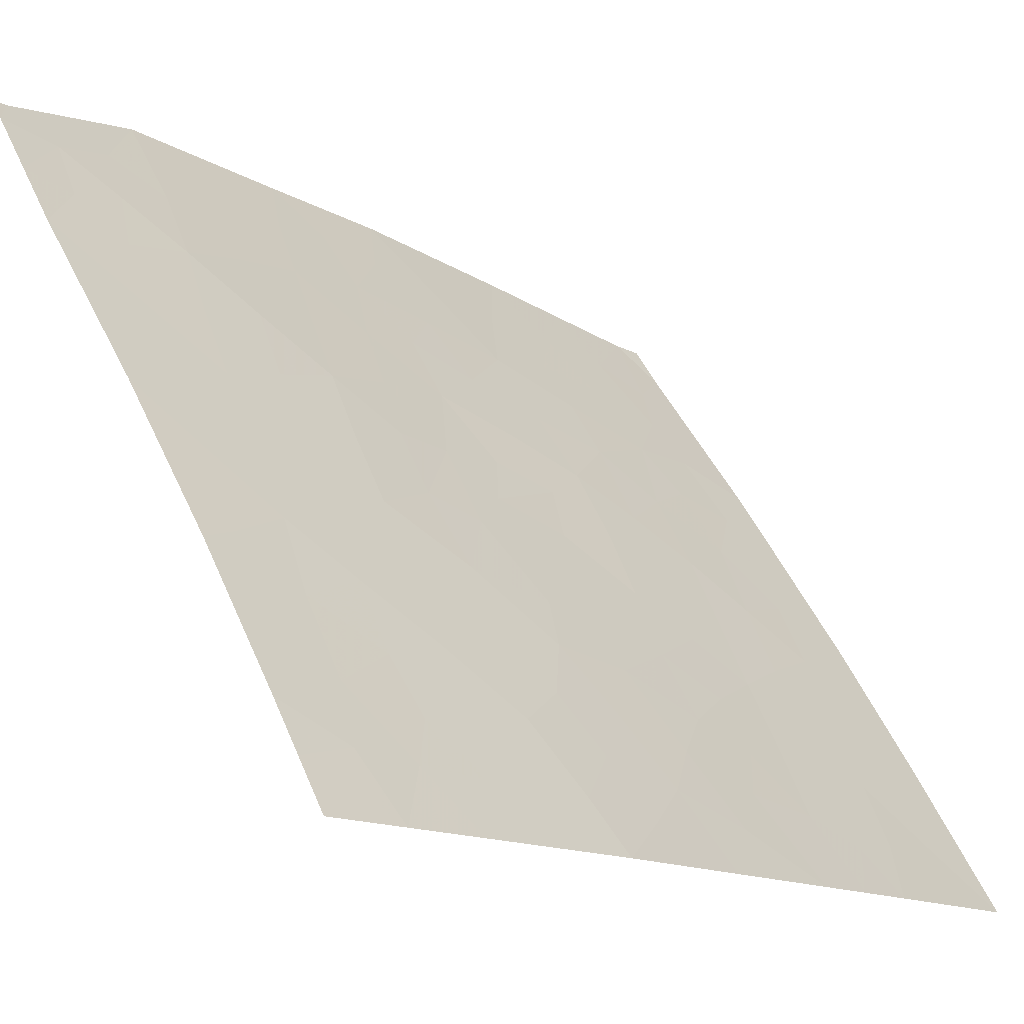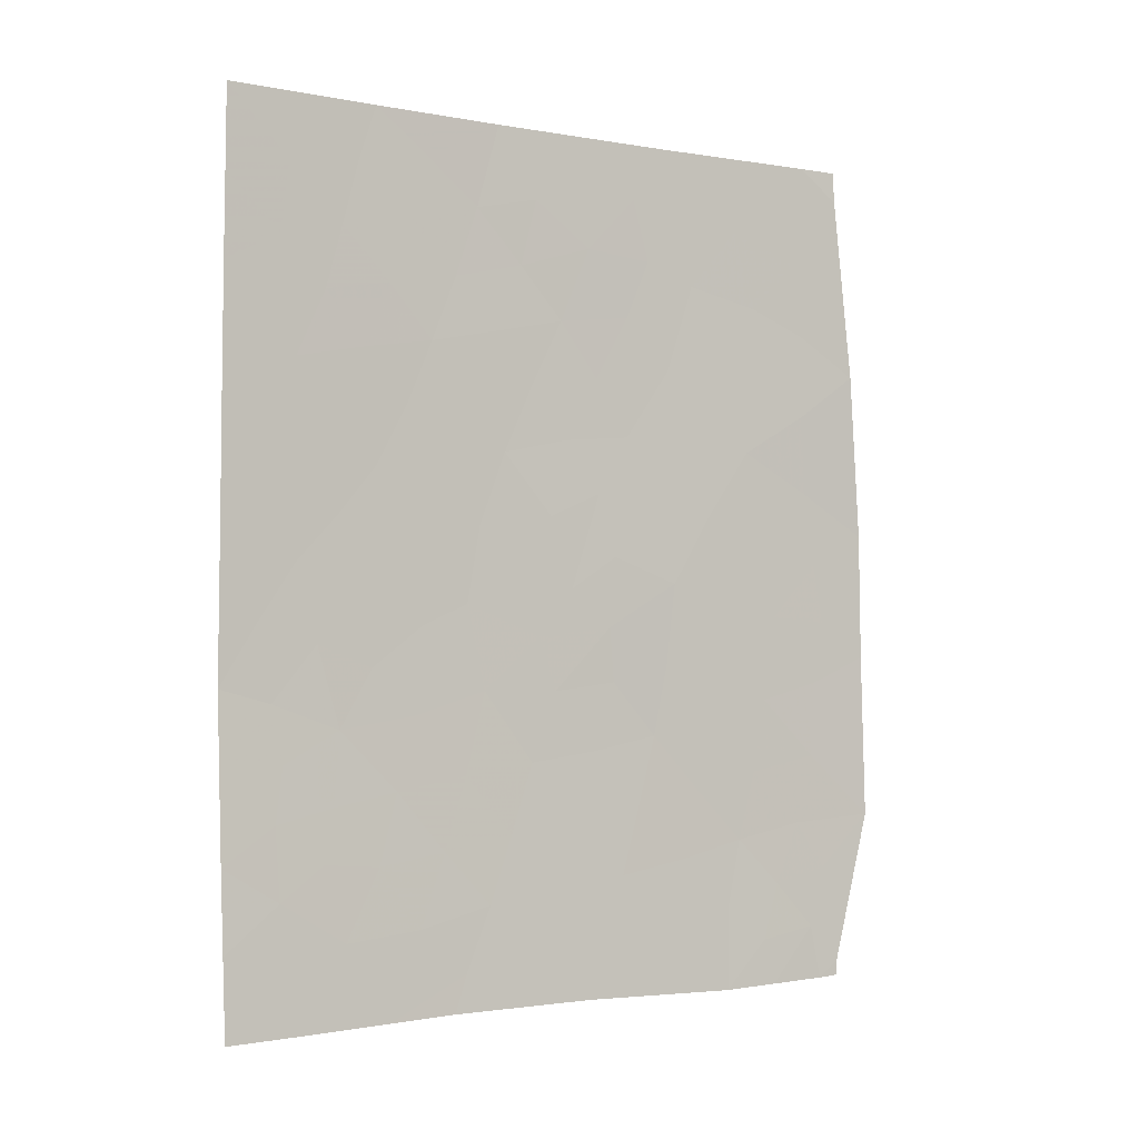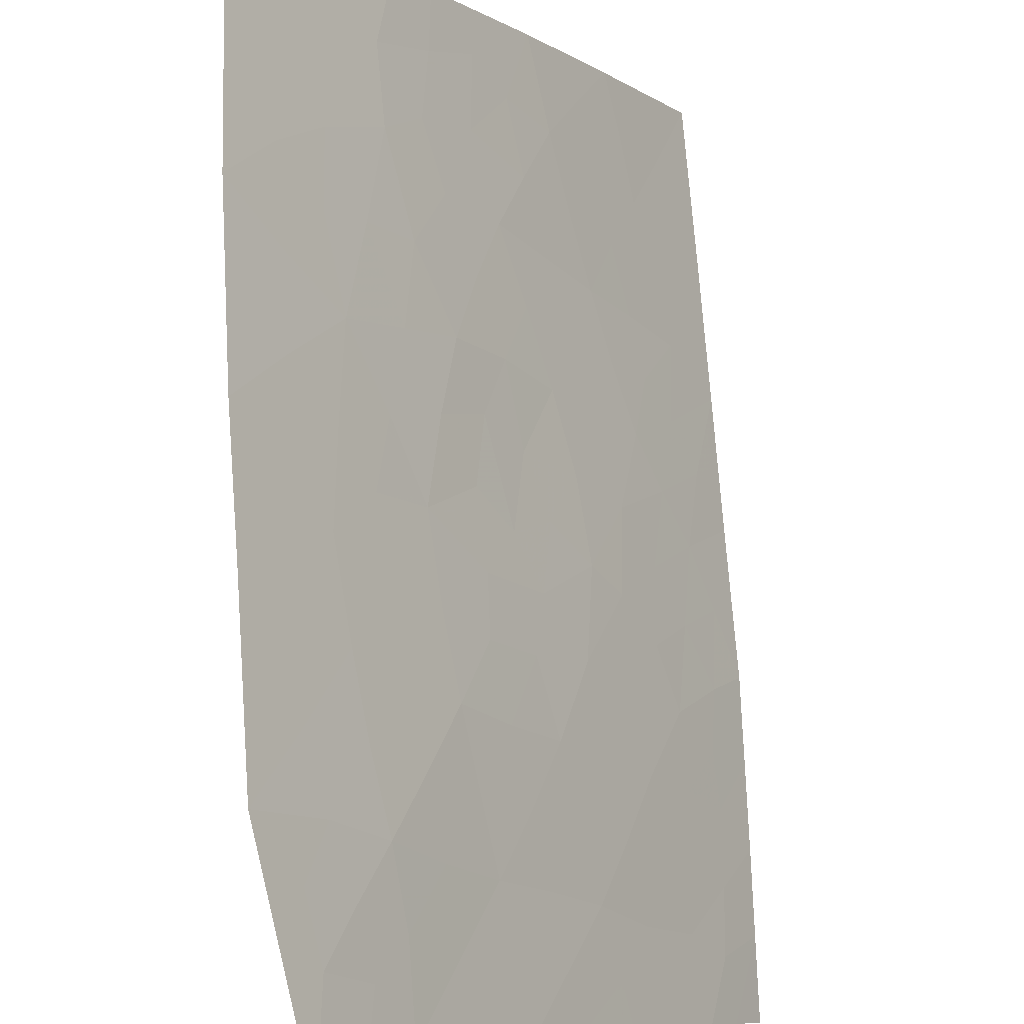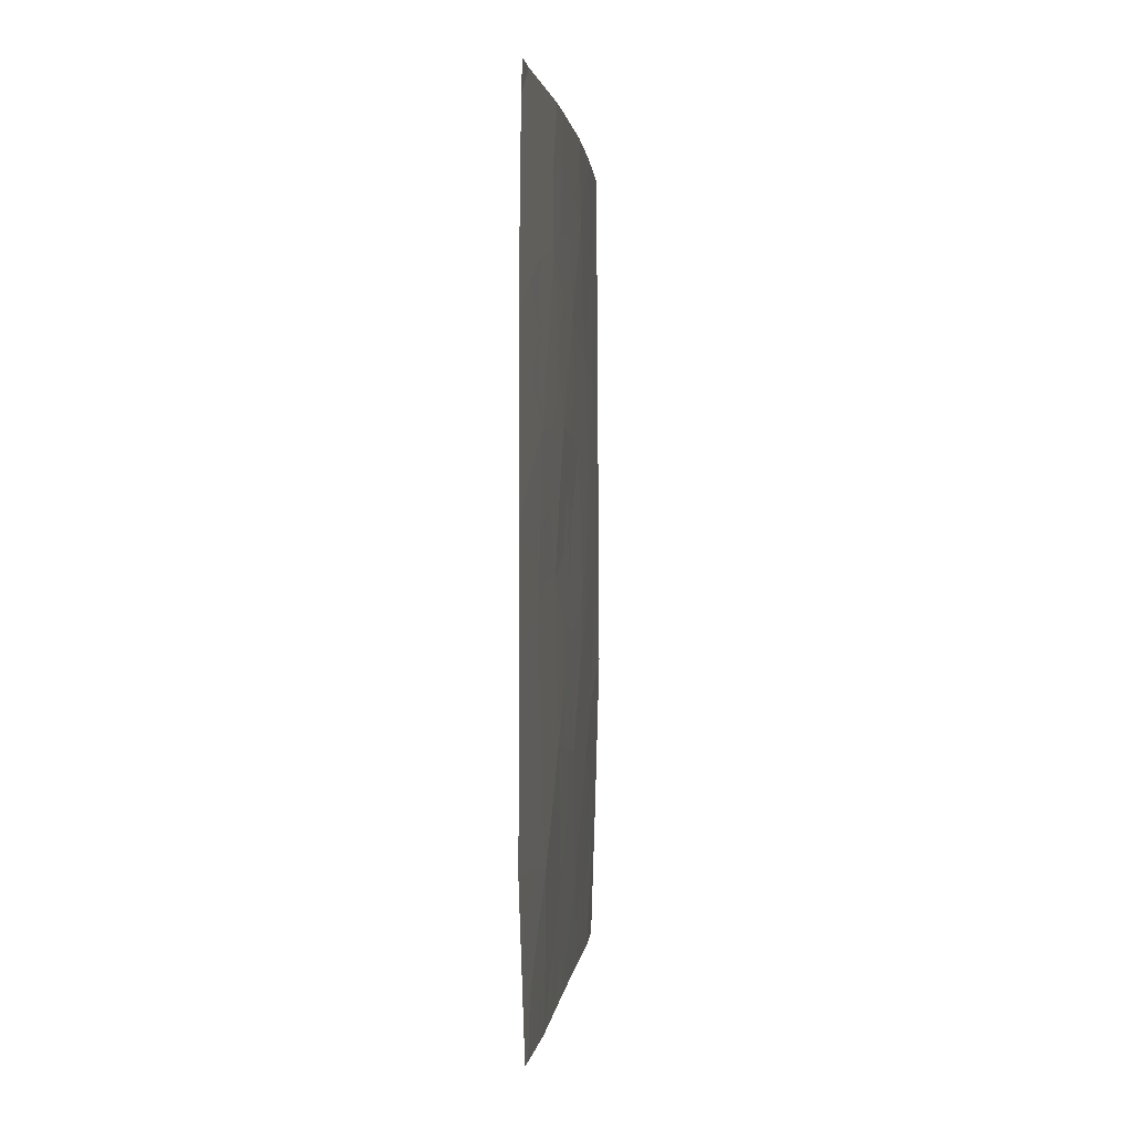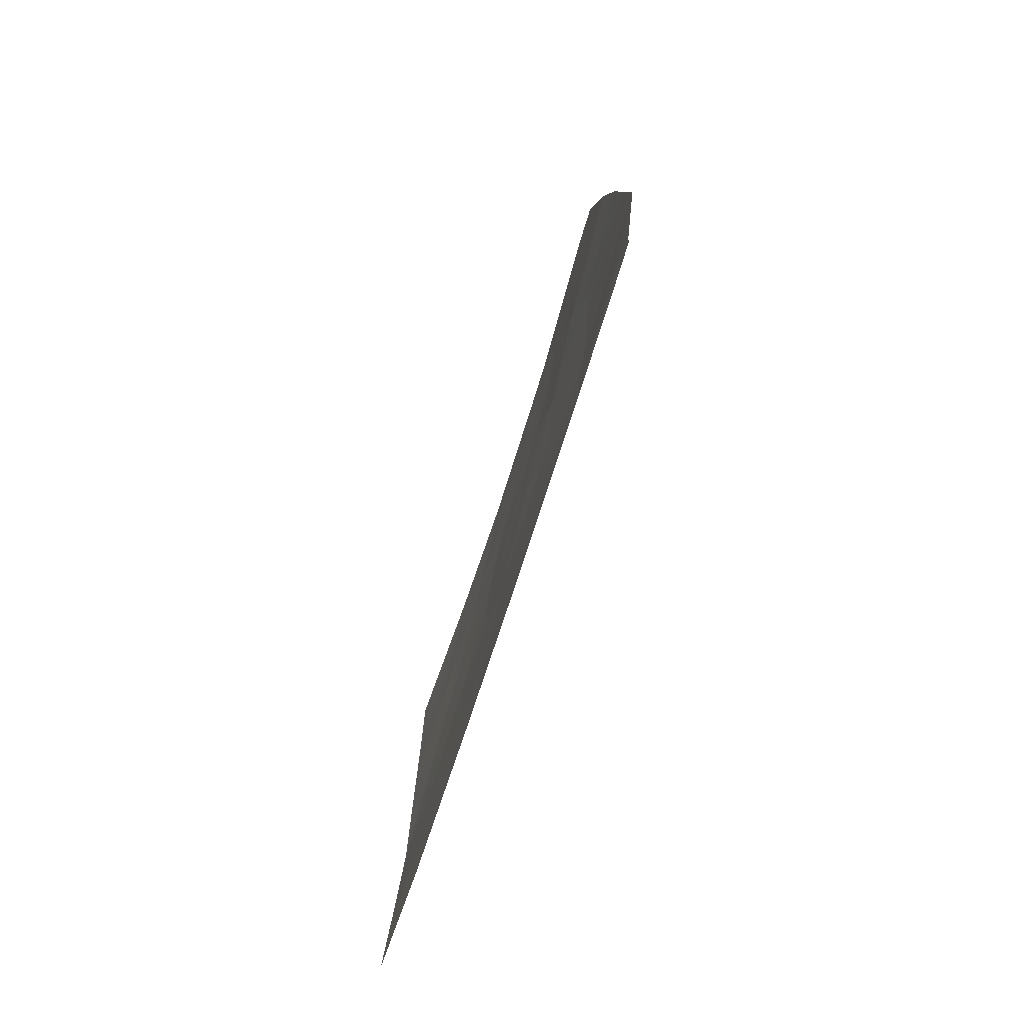
<metadata>
{"format":"obj","ext":"obj","renderer":"f3d","projection":"perspective","resolution":1024,"background":"white","views":[{"elev":-13.6,"azim":38.4,"up":"+Z"},{"elev":-3.1,"azim":-155.0,"up":"+Y"},{"elev":79.8,"azim":-4.5,"up":"+Z"},{"elev":1.4,"azim":-27.3,"up":"+Y"},{"elev":-79.7,"azim":-51.2,"up":"+Y"}]}
</metadata>
<code>
v 68.05 50 38.96
v 68.03 49.56 38.96
v 67.81 44.52 39.36
v 68.97 45.68 37.66
v 73.49 42.22 30.72
v 68.07 38.21 38.96
v 67.76 40.36 39.42
v 68.25 37.98 38.7
v 73.42 39.97 30.72
v 68.7 43.28 38.06
v 69.07 40.05 37.55
v 69.88 41.56 36.32
v 67.88 46.91 39.2
v 68.89 47.81 37.77
v 71.85 46.92 33.32
v 71.24 45.47 34.29
v 69.16 37.91 37.31
v 73.34 37.76 30.72
v 70.44 37.94 35.34
v 70.98 41.22 34.63
v 73.46 47.7 30.72
v 72.64 37.81 31.88
v 67.8 42.7 39.37
v 68.39 50 38.45
v 68.07 38 38.95
v 70.16 50 35.93
v 71.3 50 34.2
v 71.48 48.81 33.92
v 72.31 50 32.58
v 73.43 50 30.72
v 69.68 43.73 36.61
v 70.16 39.62 35.84
v 71.56 43.38 33.8
v 72.92 43.87 31.63
v 73.48 44.19 30.72
v 71.32 39.31 34.04
v 71.59 37.9 33.56
v 69.73 50 36.56
v 70.14 45.79 35.97
v 73.47 45.98 30.72
v 72.11 40.87 32.87
v 72.57 48.35 32.17
v 68.81 42.07 37.92
v 72.47 38.93 32.2
v 70.75 47.36 35.05
v 72.3 45.19 32.63
v 70.49 48.42 35.42
v 73.46 41.09 30.72
v 73.03 40.48 31.37
v 73.1 42.03 31.34
v 67.91 39.29 39.19
v 68.21 39.6 38.77
v 69.6 39.81 36.71
v 69.69 38.82 36.52
v 69.16 39.07 37.35
v 72.92 38.63 31.48
v 73.38 38.87 30.72
v 72.99 37.79 31.3
v 69.8 37.92 36.32
v 70.29 38.73 35.6
v 71.4 42.2 34.02
v 70.78 42.2 34.95
v 72.98 39.49 31.4
v 68.8 38.59 37.87
v 68.68 39.39 38.09
v 68.7 37.95 38
v 67.95 48.24 39.08
v 68.47 48.54 38.35
v 68.39 47.46 38.47
v 68.67 49.27 38.06
v 70.59 49.41 35.28
v 73.04 48.12 31.39
v 72.97 49.1 31.49
v 73.44 48.85 30.72
v 67.78 41.53 39.4
v 68.28 42.33 38.68
v 68.33 41.25 38.61
v 68.92 41.02 37.76
v 68.48 40.26 38.39
v 71.92 43.08 33.23
v 72.4 43.5 32.47
v 72.75 42.81 31.9
v 73.14 44.87 31.28
v 72.6 44.52 32.16
v 72.83 45.5 31.77
v 72.01 44.18 33.09
v 71.31 47.13 34.17
v 71.55 46.2 33.8
v 71 46.43 34.65
v 69.34 41.8 37.12
v 69.24 42.87 37.27
v 69.76 42.59 36.5
v 69.15 43.8 37.39
v 71.5 38.43 33.71
v 71.02 37.92 34.45
v 70.89 38.64 34.68
v 70.74 39.49 34.95
v 73.21 43.07 31.18
v 70.02 40.58 36.08
v 70.42 41.36 35.49
v 70.58 40.4 35.22
v 70.26 42.32 35.75
v 73.47 45.08 30.72
v 72.5 45.97 32.3
v 72.92 46.55 31.6
v 71.15 40.24 34.34
v 72.03 48.53 33.03
v 72.19 47.64 32.77
v 71.66 47.83 33.63
v 73.46 46.84 30.72
v 73.11 47.32 31.28
v 72.7 47.47 31.96
v 68.82 44.47 37.88
v 69.35 44.7 37.09
v 70.07 49.21 36.05
v 72.06 46.02 33
v 71.78 45.24 33.45
v 67.8 43.61 39.36
v 68.29 44.06 38.65
v 68.2 43.21 38.78
v 72.36 46.76 32.5
v 72.57 41.69 32.17
v 71.97 41.87 33.12
v 67.84 45.71 39.28
v 68.4 46.27 38.47
v 68.37 45.11 38.53
v 70.14 47.5 35.96
v 70.43 46.59 35.54
v 69.75 46.8 36.55
v 72.23 39.89 32.63
v 72.66 39.95 31.94
v 73.48 43.21 30.72
v 70.63 43.62 35.18
v 71.08 43.82 34.51
v 71.1 48.08 34.51
v 71.8 50 33.39
v 71.89 49.41 33.26
v 69.48 40.79 36.93
v 70.73 50 35.07
v 72.12 37.86 32.72
v 70.82 44.62 34.9
v 71.45 44.45 33.96
v 69.9 44.84 36.3
v 70.39 44.96 35.56
v 70.69 45.69 35.13
v 71.54 41.05 33.75
v 71.71 40.05 33.46
v 72.45 49.22 32.36
v 72.87 50 31.65
v 69.58 45.74 36.78
v 69.06 50 37.51
v 69.5 49.05 36.89
v 69.52 48.05 36.88
v 69.26 46.85 37.25
v 68.82 46.84 37.86
v 69.94 48.33 36.26
v 70.96 49.02 34.7
v 70.24 44.08 35.77
v 68.33 38.74 38.57
v 71.88 39.05 33.13
v 69.09 48.9 37.48
v 72.99 41.24 31.47
v 72.33 42.5 32.58
v 72.59 40.69 32.08
v 70.93 42.95 34.74
v 70.29 43.09 35.7
f 2 1 24
f 48 49 162
f 51 7 52
f 159 8 6
f 53 54 55
f 56 57 58
f 59 54 60
f 165 61 62
f 56 44 63
f 64 65 55
f 25 6 8
f 17 66 64
f 67 68 69
f 161 68 70
f 71 139 157
f 72 73 74
f 75 76 77
f 78 79 77
f 80 81 163
f 83 84 85
f 81 86 84
f 87 88 89
f 90 91 92
f 10 93 91
f 94 95 96
f 96 60 97
f 50 82 98
f 99 100 101
f 92 166 102
f 62 100 102
f 40 103 83
f 104 105 85
f 106 97 101
f 107 108 109
f 110 105 111
f 112 72 111
f 93 113 114
f 38 26 115
f 88 116 117
f 118 119 120
f 121 104 116
f 122 41 123
f 124 125 126
f 52 79 65
f 127 128 129
f 132 5 98
f 133 134 165
f 135 109 87
f 27 137 28
f 53 138 99
f 139 27 157
f 76 120 10
f 44 140 160
f 141 142 134
f 158 143 144
f 78 90 138
f 89 145 128
f 146 61 123
f 147 106 146
f 148 107 137
f 112 121 108
f 145 141 144
f 148 149 73
f 113 119 126
f 114 150 143
f 86 142 117
f 115 156 152
f 157 135 47
f 156 47 127
f 155 125 69
f 5 48 50
f 48 9 49
f 162 49 164
f 6 51 159
f 11 53 55
f 53 32 54
f 55 54 17
f 22 56 58
f 56 63 57
f 58 57 18
f 19 59 60
f 59 17 54
f 60 54 32
f 165 33 61
f 62 61 20
f 56 22 44
f 17 64 55
f 64 159 65
f 55 65 11
f 66 159 64
f 159 66 8
f 13 67 69
f 67 2 68
f 69 68 14
f 70 68 2
f 47 71 157
f 21 72 74
f 72 42 73
f 74 73 30
f 7 75 77
f 75 23 76
f 77 76 43
f 43 78 77
f 78 11 79
f 77 79 7
f 82 81 34
f 40 83 85
f 83 34 84
f 85 84 46
f 34 81 84
f 84 86 46
f 45 87 89
f 87 15 88
f 89 88 16
f 12 90 92
f 90 43 91
f 92 91 31
f 43 10 91
f 91 93 31
f 36 94 96
f 94 37 95
f 96 95 19
f 36 96 97
f 96 19 60
f 97 60 32
f 5 50 98
f 50 122 82
f 98 82 34
f 32 99 101
f 99 12 100
f 101 100 20
f 12 92 102
f 92 31 166
f 133 165 166
f 62 20 100
f 102 100 12
f 103 35 83
f 34 83 35
f 46 104 85
f 85 105 40
f 20 106 101
f 106 36 97
f 101 97 32
f 28 107 109
f 107 42 108
f 109 108 15
f 21 110 111
f 110 40 105
f 105 112 111
f 112 42 72
f 111 72 21
f 31 93 114
f 93 10 113
f 114 113 4
f 115 26 71
f 16 88 117
f 88 15 116
f 117 116 46
f 23 118 120
f 118 3 119
f 120 119 10
f 15 121 116
f 121 105 104
f 116 104 46
f 3 124 126
f 124 13 125
f 126 125 4
f 159 52 65
f 52 7 79
f 65 79 11
f 127 45 128
f 129 128 39
f 63 44 131
f 35 98 34
f 98 35 132
f 165 134 33
f 45 135 87
f 135 28 109
f 87 109 15
f 27 136 137
f 136 29 137
f 32 53 99
f 53 11 138
f 99 138 12
f 115 71 47
f 71 26 139
f 166 31 158
f 133 166 158
f 43 76 10
f 76 23 120
f 131 130 164
f 44 22 140
f 141 16 142
f 134 142 33
f 141 133 144
f 158 31 143
f 144 143 39
f 11 78 138
f 78 43 90
f 138 90 12
f 45 89 128
f 89 16 145
f 128 145 39
f 41 146 123
f 146 20 61
f 36 147 160
f 147 41 130
f 41 147 146
f 147 36 106
f 146 106 20
f 94 36 160
f 29 148 137
f 148 42 107
f 137 107 28
f 42 112 108
f 112 105 121
f 108 121 15
f 39 145 144
f 145 16 141
f 42 148 73
f 148 29 149
f 73 149 30
f 4 113 126
f 113 10 119
f 126 119 3
f 31 114 143
f 114 4 150
f 143 150 39
f 14 68 161
f 70 24 151
f 153 127 129
f 129 39 150
f 154 129 150
f 154 4 155
f 46 86 117
f 86 33 142
f 117 142 16
f 38 115 152
f 115 47 156
f 157 28 135
f 47 135 45
f 153 156 127
f 127 47 45
f 14 155 69
f 155 4 125
f 69 125 13
f 157 27 28
f 134 133 141
f 147 130 160
f 63 9 57
f 160 130 44
f 152 151 38
f 9 63 49
f 161 152 153
f 131 44 130
f 94 160 140
f 14 161 153
f 94 140 37
f 49 63 131
f 48 162 50
f 163 81 82
f 163 123 80
f 131 164 49
f 50 162 122
f 164 122 162
f 159 51 52
f 70 2 24
f 122 163 82
f 164 41 122
f 164 130 41
f 154 155 14
f 153 154 14
f 122 123 163
f 154 150 4
f 80 123 61
f 80 61 33
f 153 129 154
f 133 158 144
f 80 33 86
f 81 80 86
f 161 151 152
f 165 62 166
f 102 166 62
f 153 152 156
f 161 70 151

</code>
